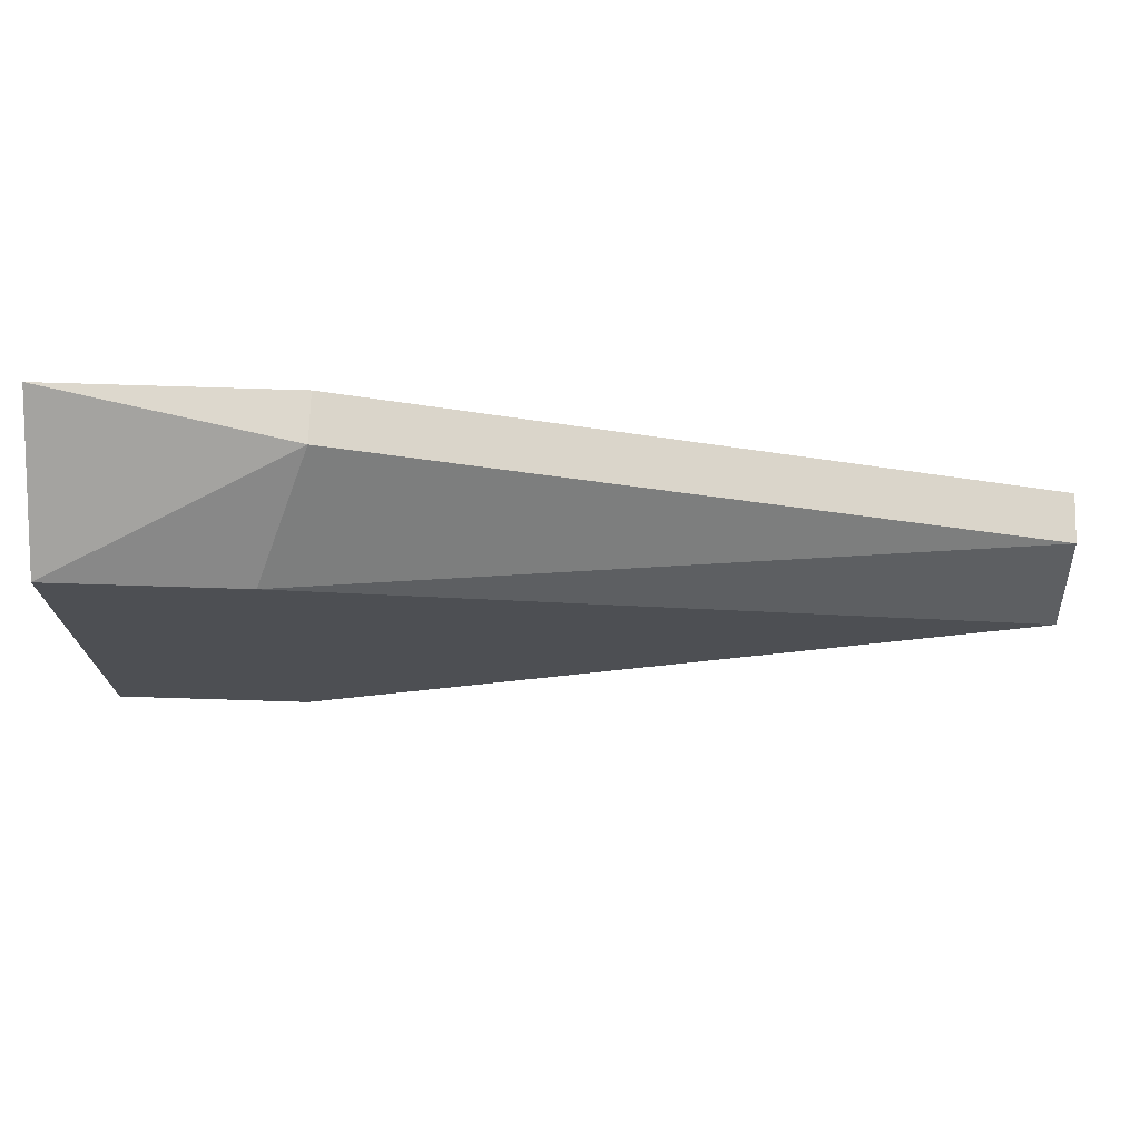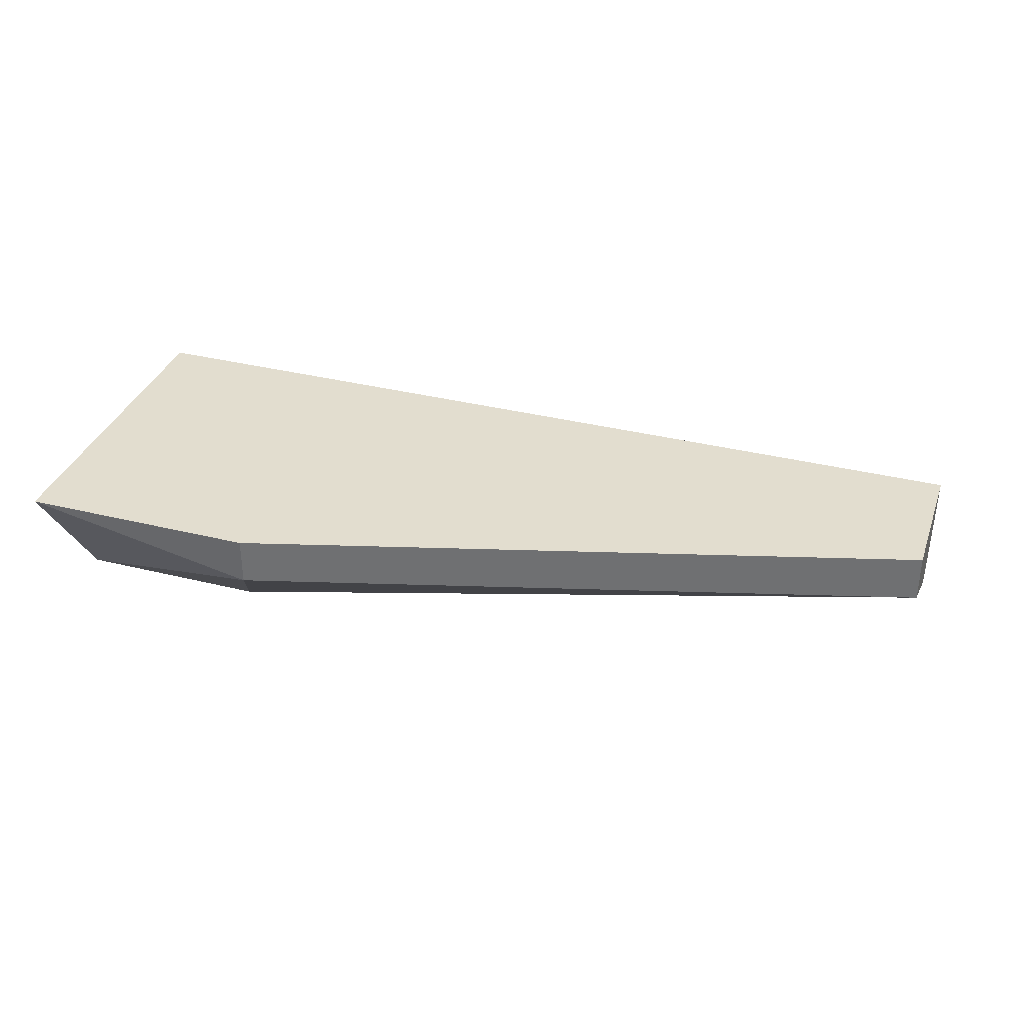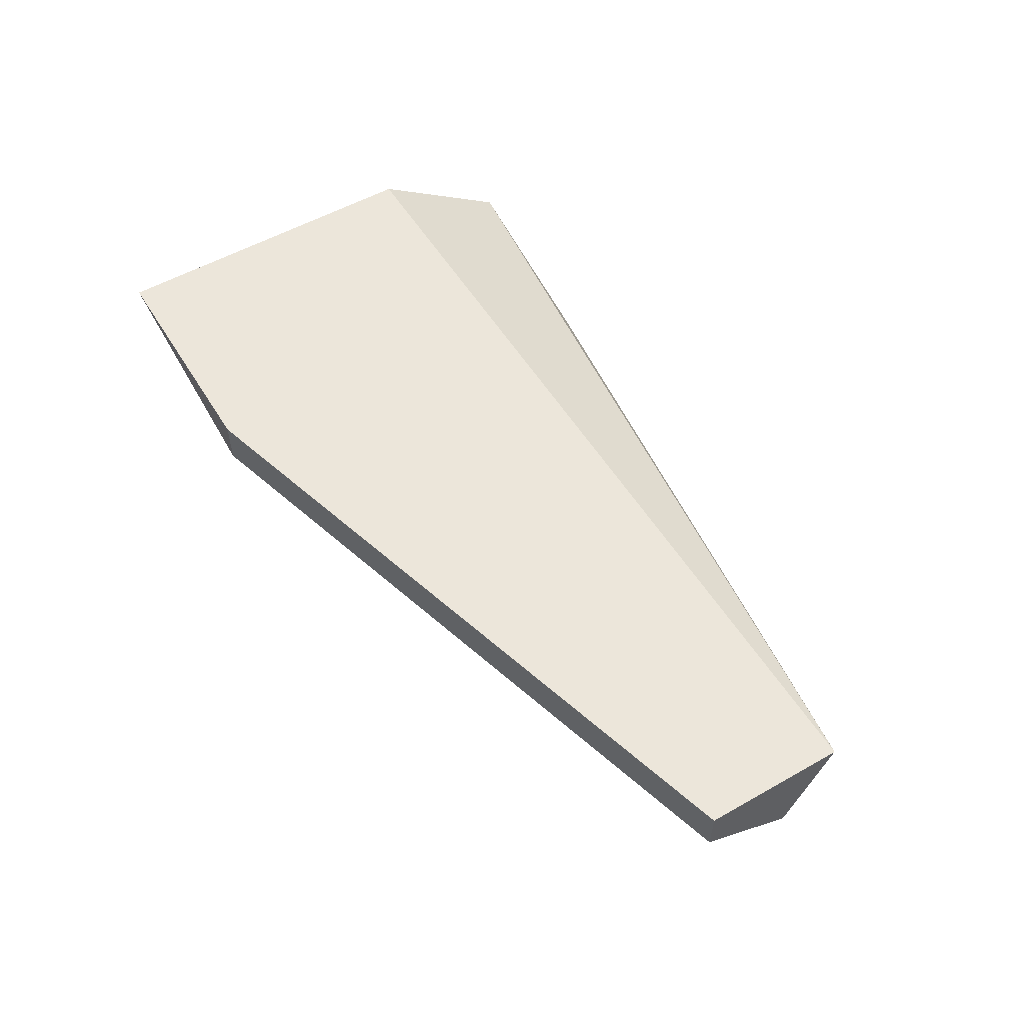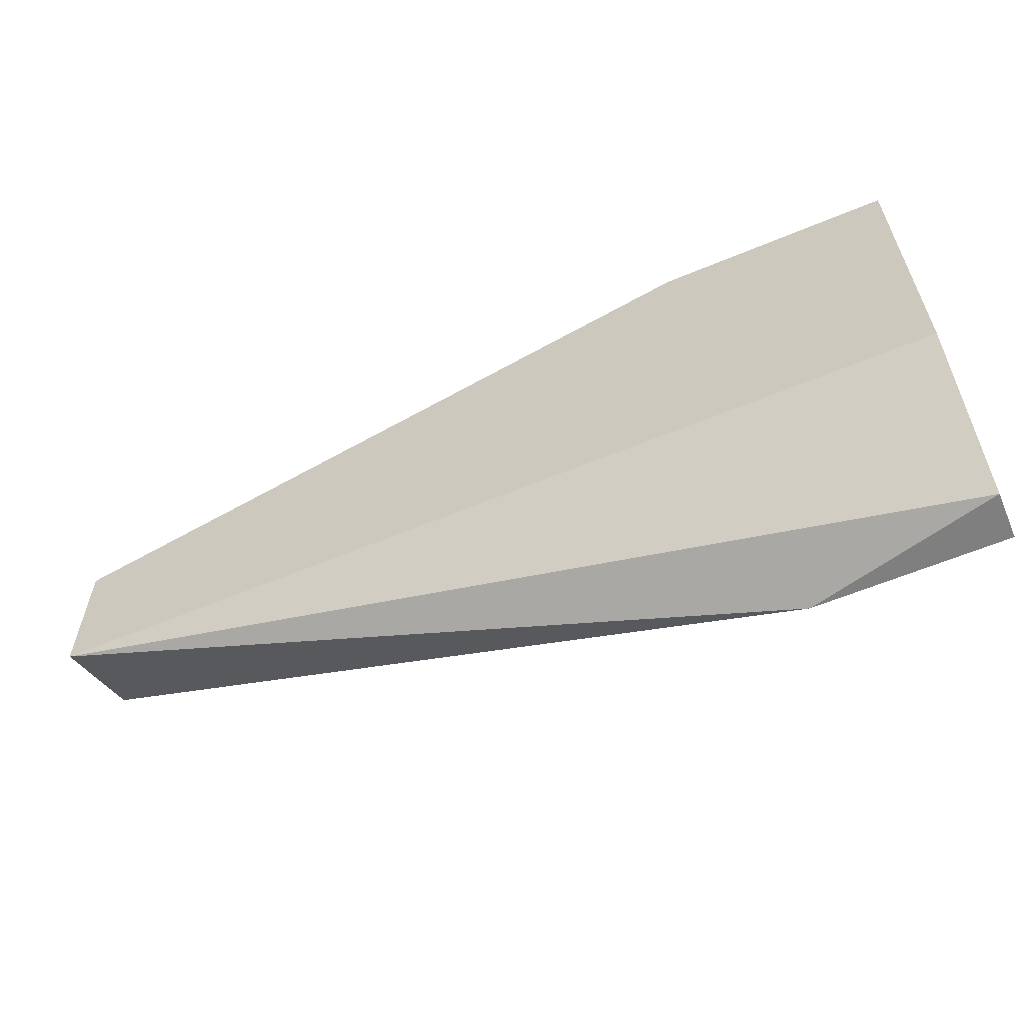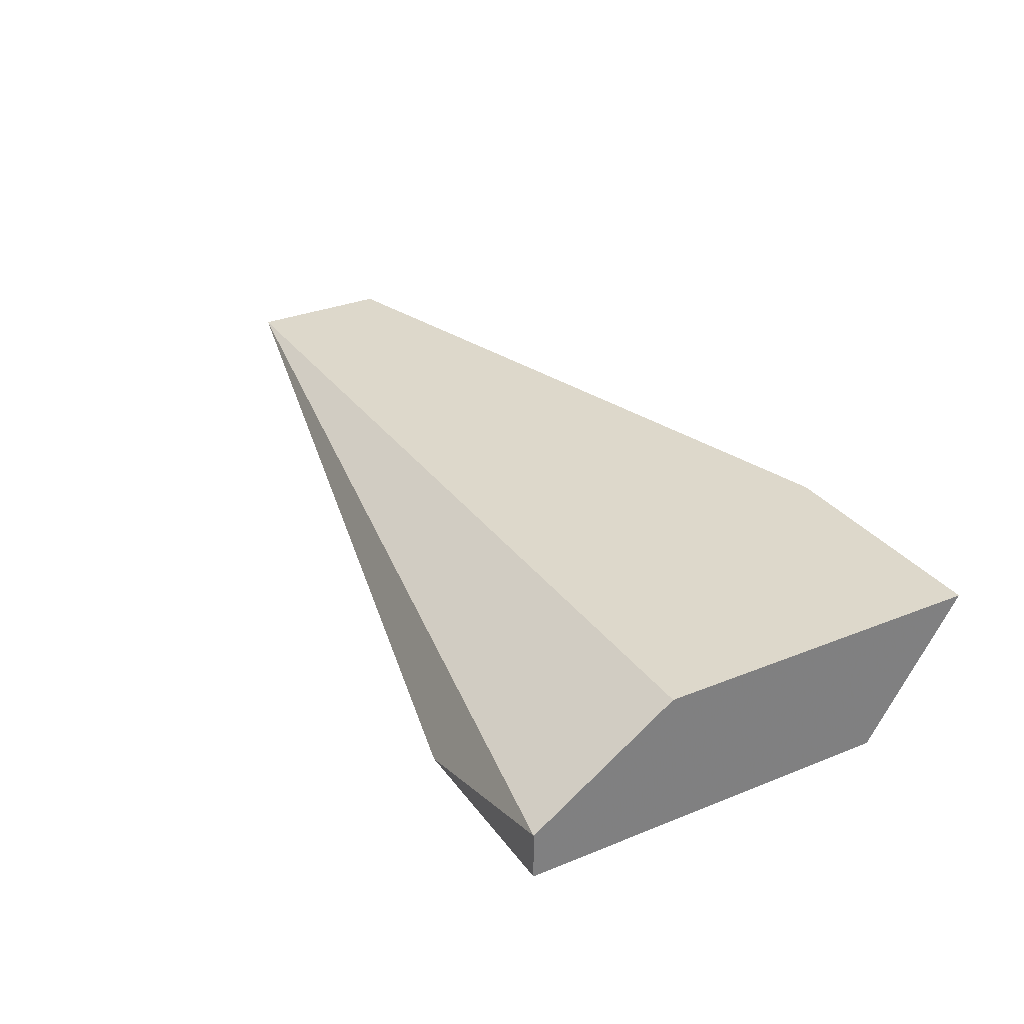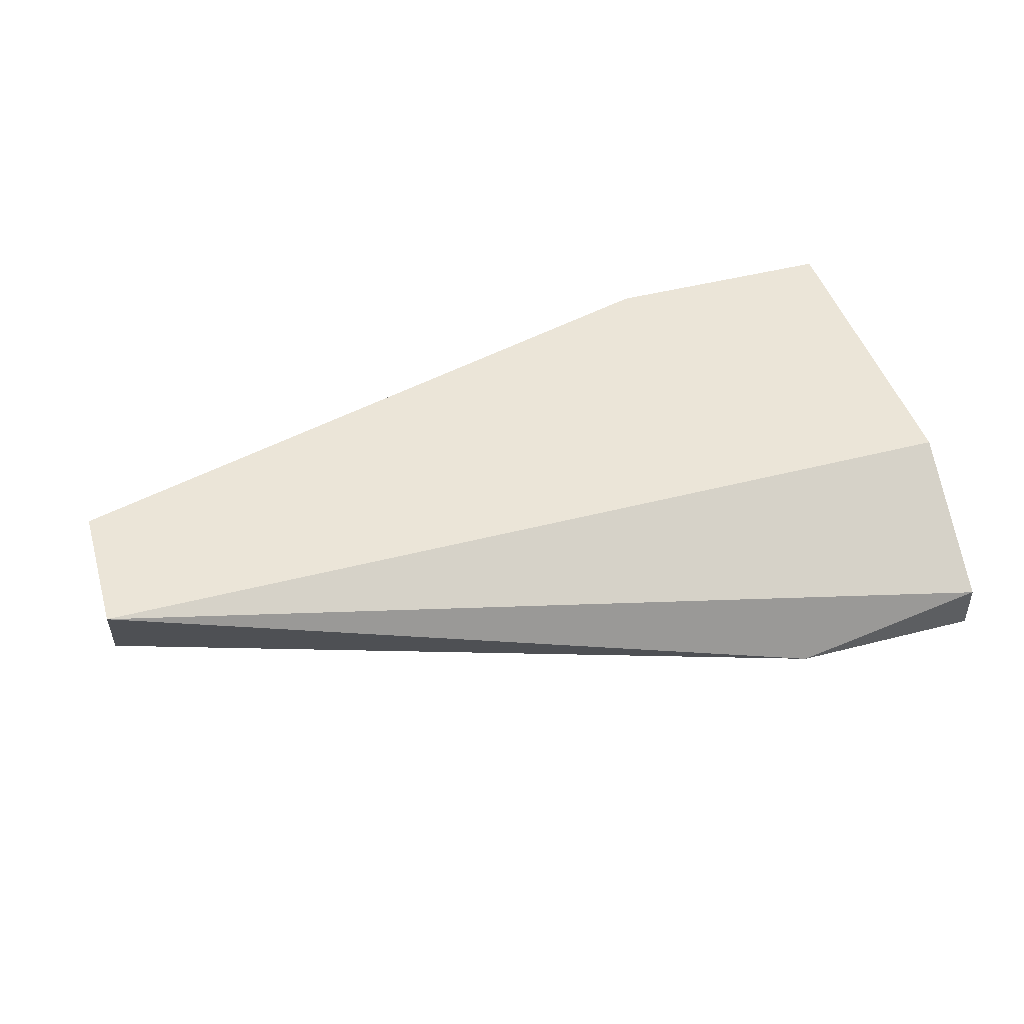
<metadata>
{"format":"obj","ext":"obj","renderer":"f3d","projection":"perspective","resolution":1024,"background":"white","views":[{"elev":72.1,"azim":1.8,"up":"+Z"},{"elev":34.8,"azim":18.4,"up":"+Y"},{"elev":54.4,"azim":59.0,"up":"+Y"},{"elev":-59.9,"azim":-156.8,"up":"+Z"},{"elev":31.2,"azim":-119.9,"up":"+Y"},{"elev":45.6,"azim":163.4,"up":"+Y"}]}
</metadata>
<code>
v -0.01302 -0.007091 -0.002089
v -0.01302 -0.007613 0.002089
v -0.01302 -0.007613 -0.002089
v -0.01302 -0.006046 -0.000522
v -0.01302 -0.006046 0.003134
v -0.0104 -0.006046 0.003134
v -0.0104 -0.006569 0.003134
v -0.01093 -0.007613 0.002089
v -0.01093 -0.007613 -0.002089
v -0.003093 -0.007091 0
v -0.003093 -0.006046 -0.000522
v -0.003093 -0.006046 0.001044
v -0.003093 -0.006569 0.001044
f 1 3 5
f 3 1 9
f 1 5 4
f 11 1 4
f 1 11 9
f 5 3 2
f 3 8 2
f 5 2 7
f 2 8 7
f 8 3 9
f 5 11 4
f 6 5 7
f 11 5 6
f 13 6 7
f 11 6 12
f 6 13 12
f 8 13 7
f 10 8 9
f 13 8 10
f 11 10 9
f 11 13 10
f 13 11 12

</code>
